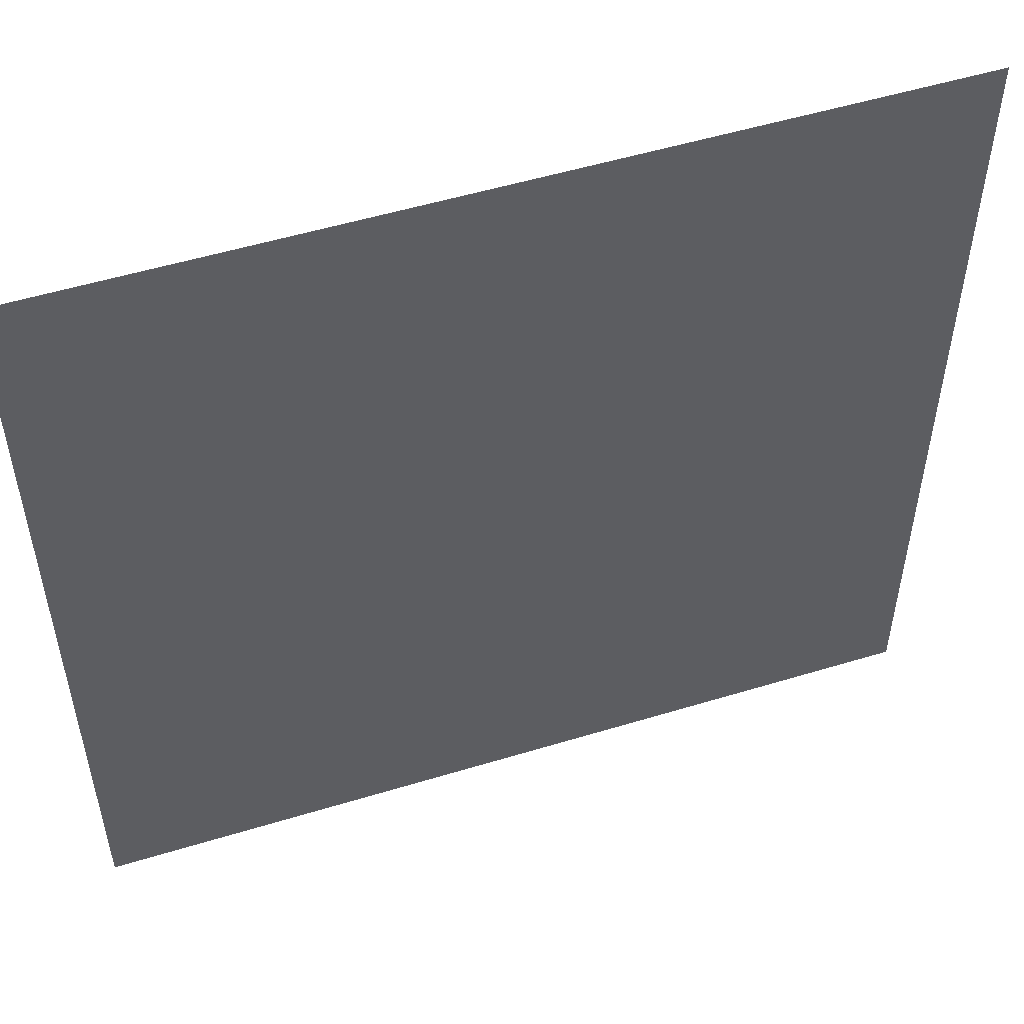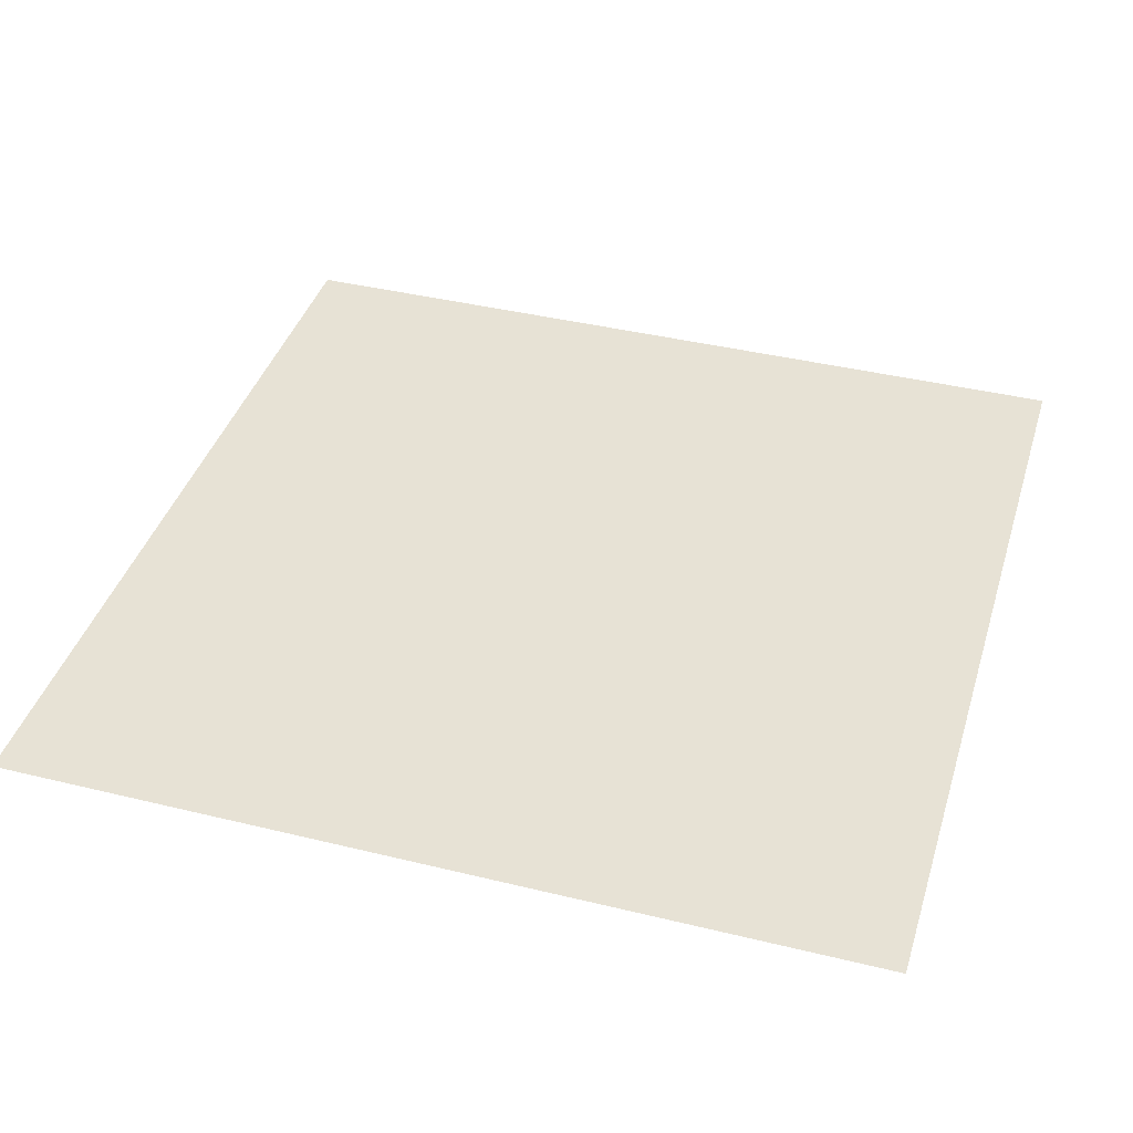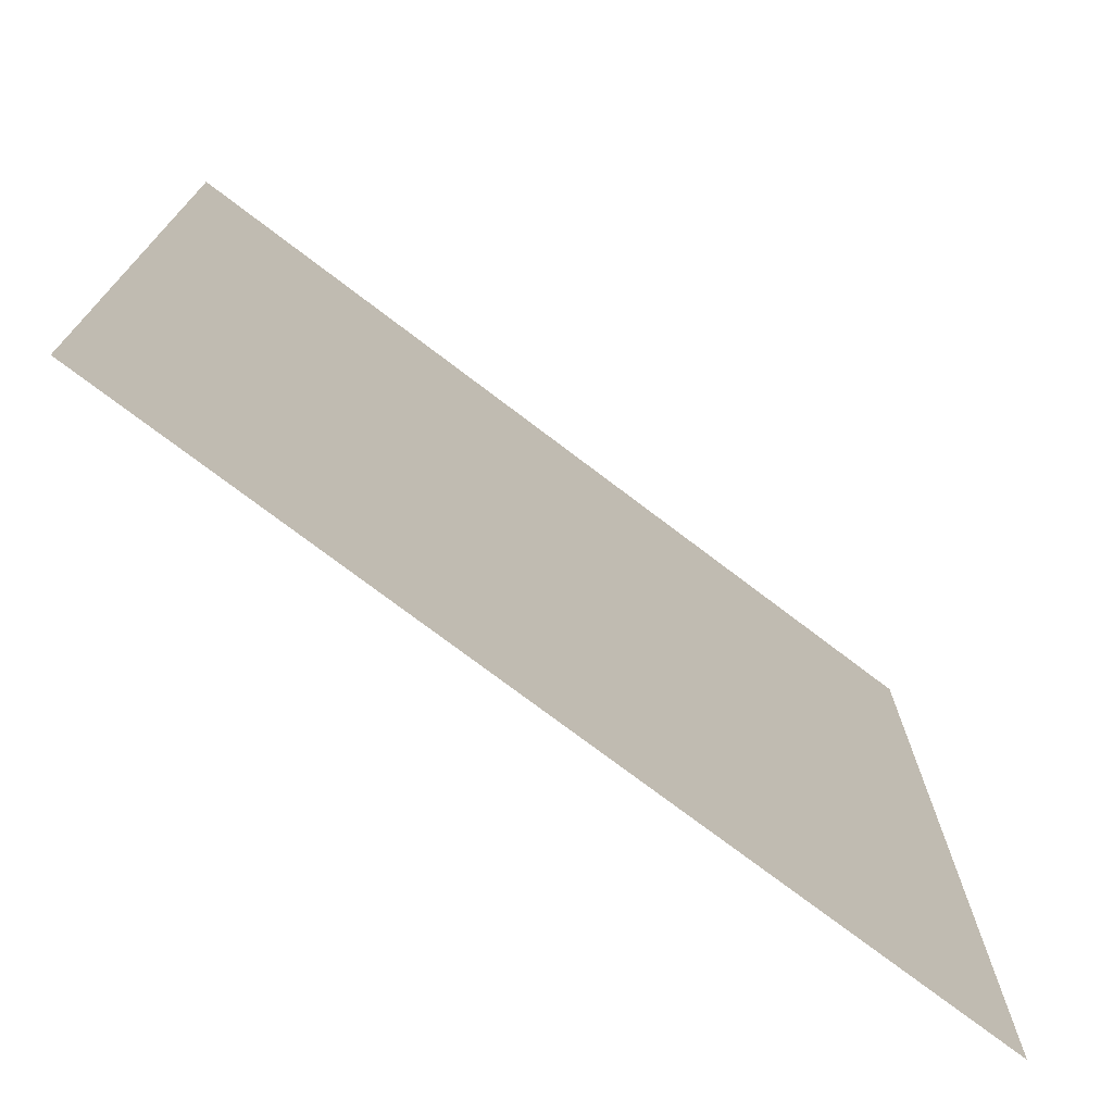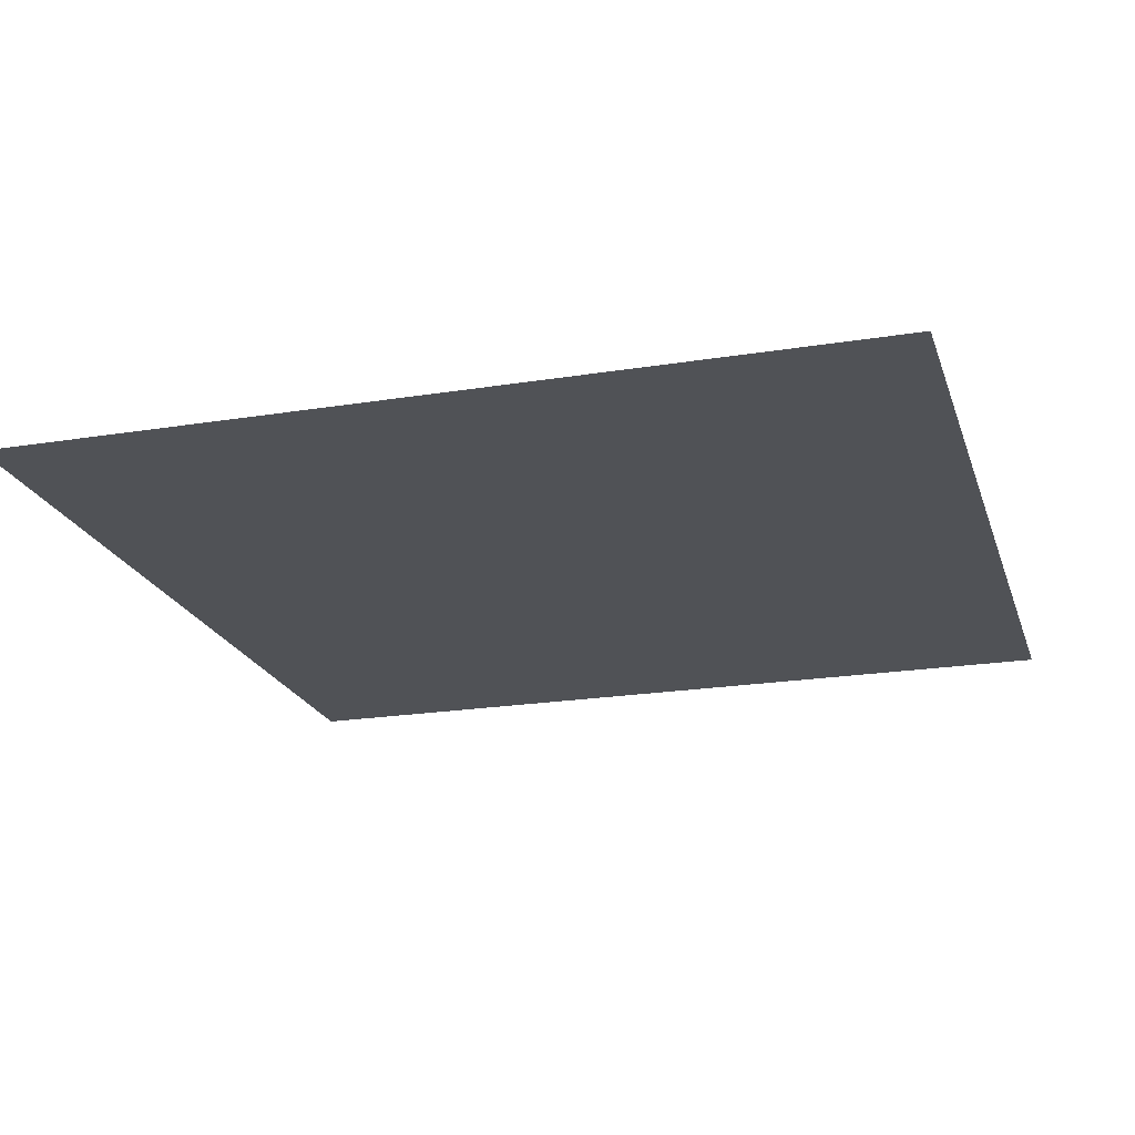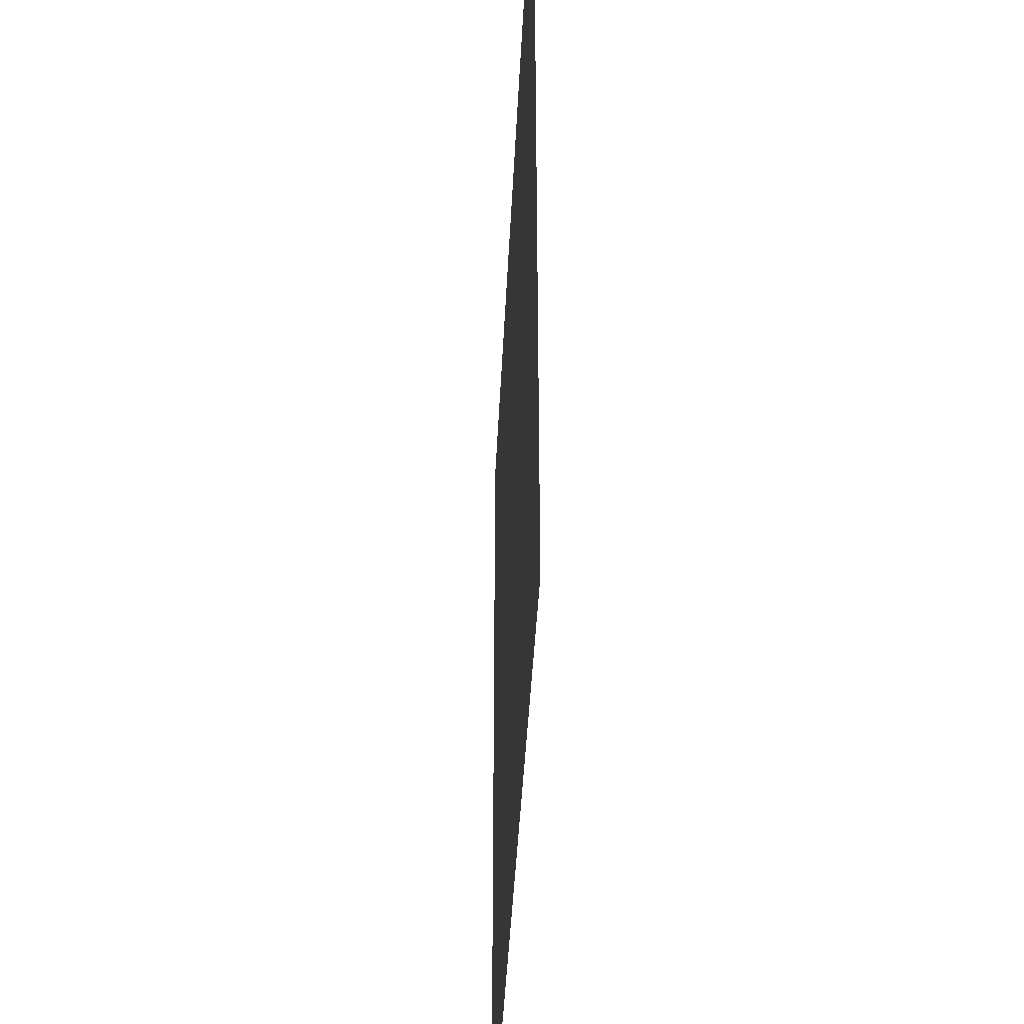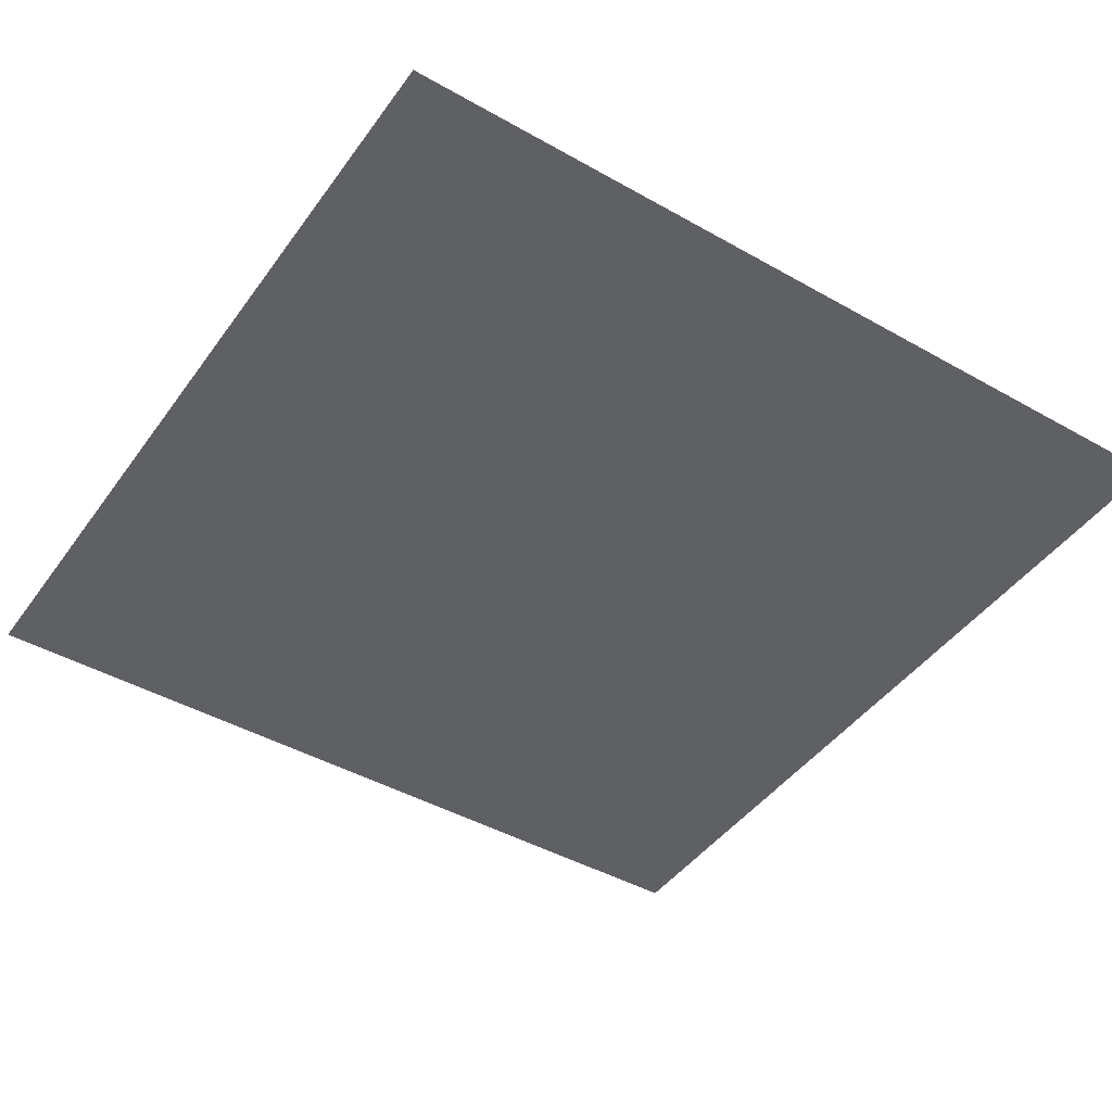
<metadata>
{"format":"obj","ext":"obj","renderer":"f3d","projection":"perspective","resolution":1024,"background":"white","views":[{"elev":52.9,"azim":-18.1,"up":"+Y"},{"elev":40.3,"azim":-163.3,"up":"+Z"},{"elev":-74.5,"azim":-37.3,"up":"+Y"},{"elev":-21.1,"azim":16.1,"up":"+Z"},{"elev":-40.8,"azim":-92.6,"up":"+Y"},{"elev":-44.5,"azim":146.6,"up":"+Z"}]}
</metadata>
<code>
o AlarmClockButton_4_AlarmClockButton_4_1_GeomSubset_0
v 0.0005 0.002847 -0.3418
v -0.0005 0.002847 -0.3418
v 0.0005 0.003846 -0.3418
v -0.0005 0.003846 -0.3418
v 0.0005 0.002847 -0.3418
v -0.0005 0.002847 -0.3418
v 0.0005 0.003846 -0.3418
v -0.0005 0.003846 -0.3418
v 0.0005 0.002847 -0.3418
v -0.0005 0.002847 -0.3418
v 0.0005 0.003846 -0.3418
v -0.0005 0.003846 -0.3418
v 0.0005 0.002847 -0.3418
v -0.0005 0.002847 -0.3418
v 0.0005 0.003846 -0.3418
v -0.0005 0.003846 -0.3418
v 0.0005 0.002847 -0.3418
v -0.0005 0.002847 -0.3418
v 0.0005 0.003846 -0.3418
v -0.0005 0.003846 -0.3418
v 0.03386 -0.01908 0.08297
v 0.03216 -0.02077 0.08297
v 0.03216 -0.01908 0.08505
v -0.03216 -0.01908 0.08505
v -0.03216 -0.02077 0.08297
v -0.03386 -0.01908 0.08297
v 0.03386 0.001466 0.08297
v 0.03216 0.001466 0.08505
v 0.03216 0.003158 0.08297
v -0.03216 0.003158 0.08297
v -0.03216 0.001466 0.08505
v -0.03386 0.001466 0.08297
v 0.03216 -0.02077 0.07165
v 0.03386 -0.01908 0.07165
v -0.03386 -0.01908 0.07165
v -0.03216 -0.02077 0.07165
v 0.03386 0.001466 0.07165
v 0.03216 0.003158 0.07165
v -0.03216 0.003158 0.07165
v -0.03386 0.001466 0.07165
v 0.02144 0.006351 0.07165
v 0.02144 0.006351 0.08658
v 0.02144 0.004206 0.08866
v 0.02144 -0.02182 0.08866
v 0.02144 -0.02397 0.08658
v 0.02144 -0.02397 0.07165
v 0.01072 0.008207 0.07165
v 0.01072 0.008207 0.08857
v 0.01072 0.0058 0.09065
v 0.01072 -0.02342 0.09065
v 0.01072 -0.02582 0.08857
v 0.01072 -0.02582 0.07165
v 0 0.008967 0.07165
v 0 0.008967 0.08965
v 0 0.006453 0.09173
v 0 -0.02407 0.09173
v 0 -0.02658 0.08965
v 0 -0.02658 0.07165
v -0.01072 0.008207 0.07165
v -0.01072 0.008207 0.08857
v -0.01072 0.0058 0.09065
v -0.01072 -0.02342 0.09065
v -0.01072 -0.02582 0.08857
v -0.01072 -0.02582 0.07165
v -0.02144 0.006351 0.07165
v -0.02144 0.006351 0.08658
v -0.02144 0.004206 0.08866
v -0.02144 -0.02182 0.08866
v -0.02144 -0.02397 0.08658
v -0.02144 -0.02397 0.07165
f 1 2 4 3

</code>
